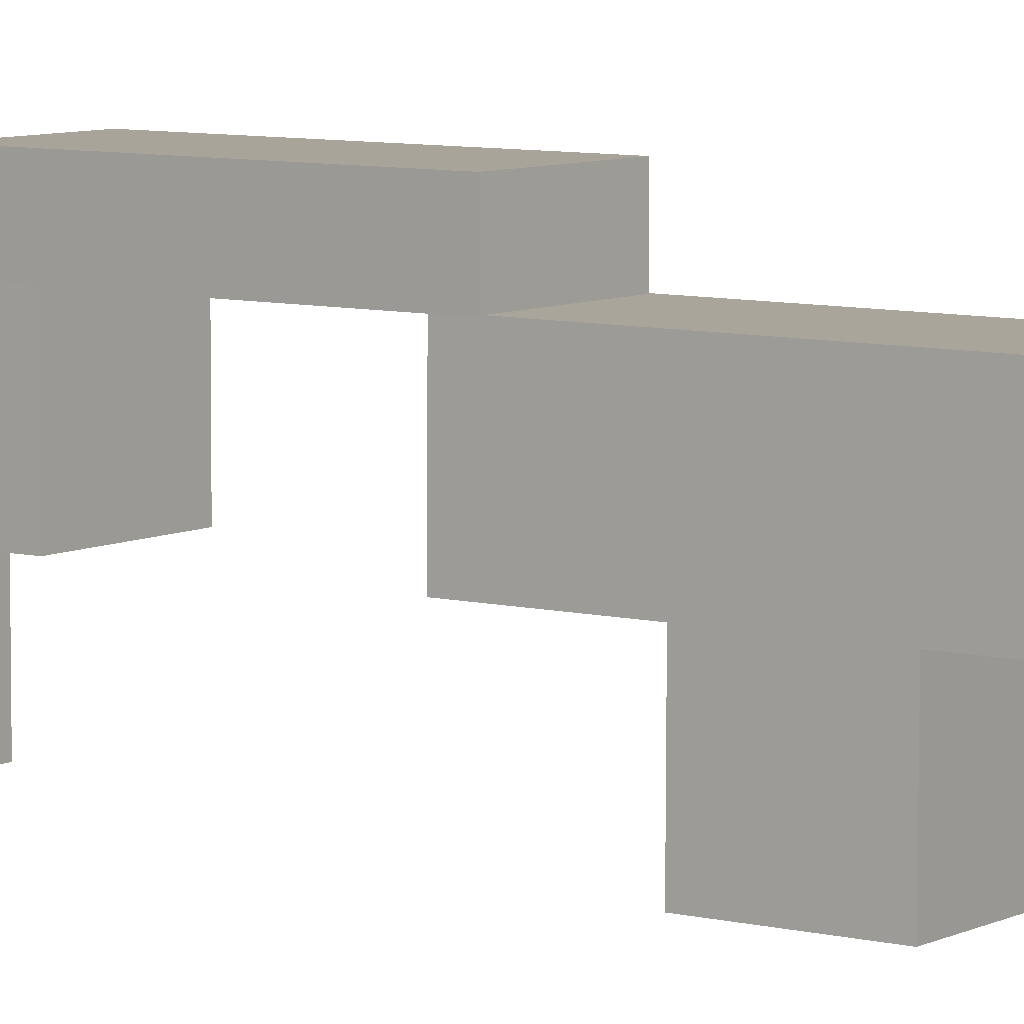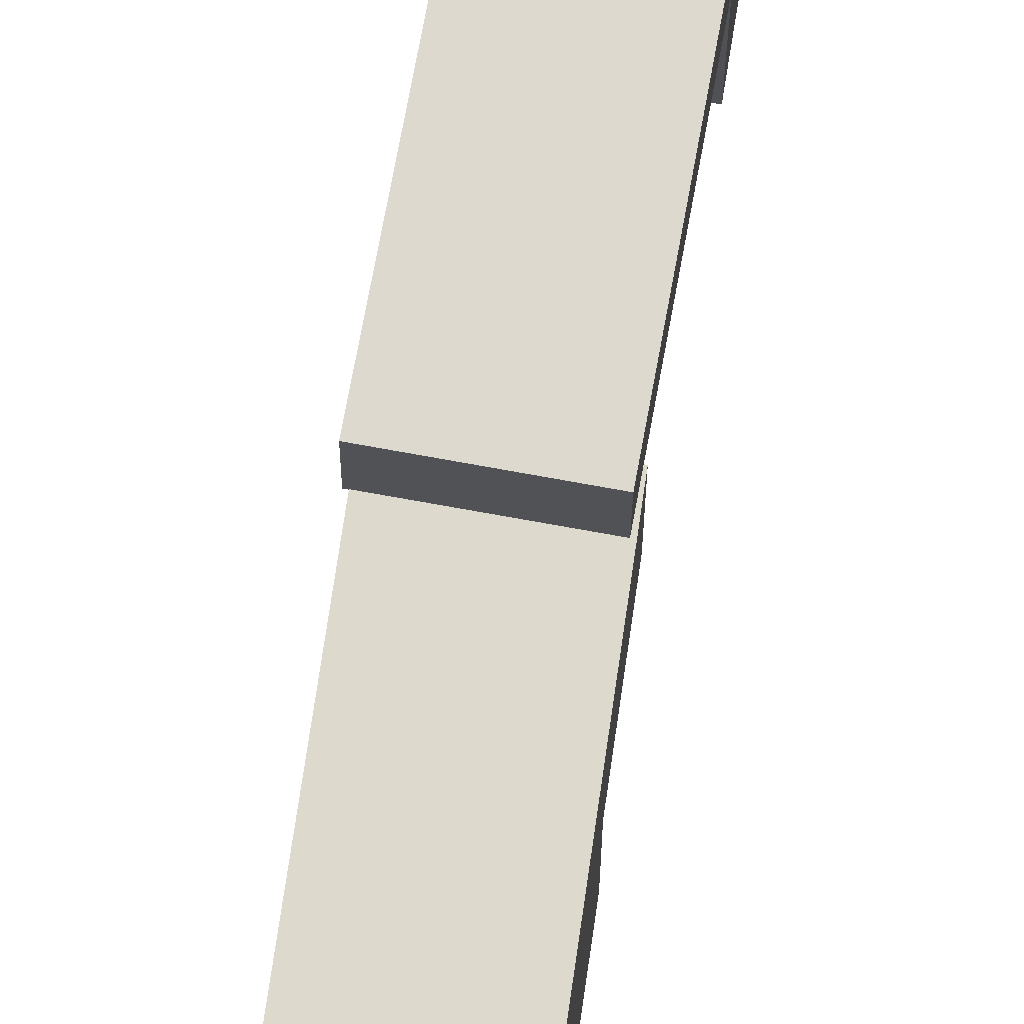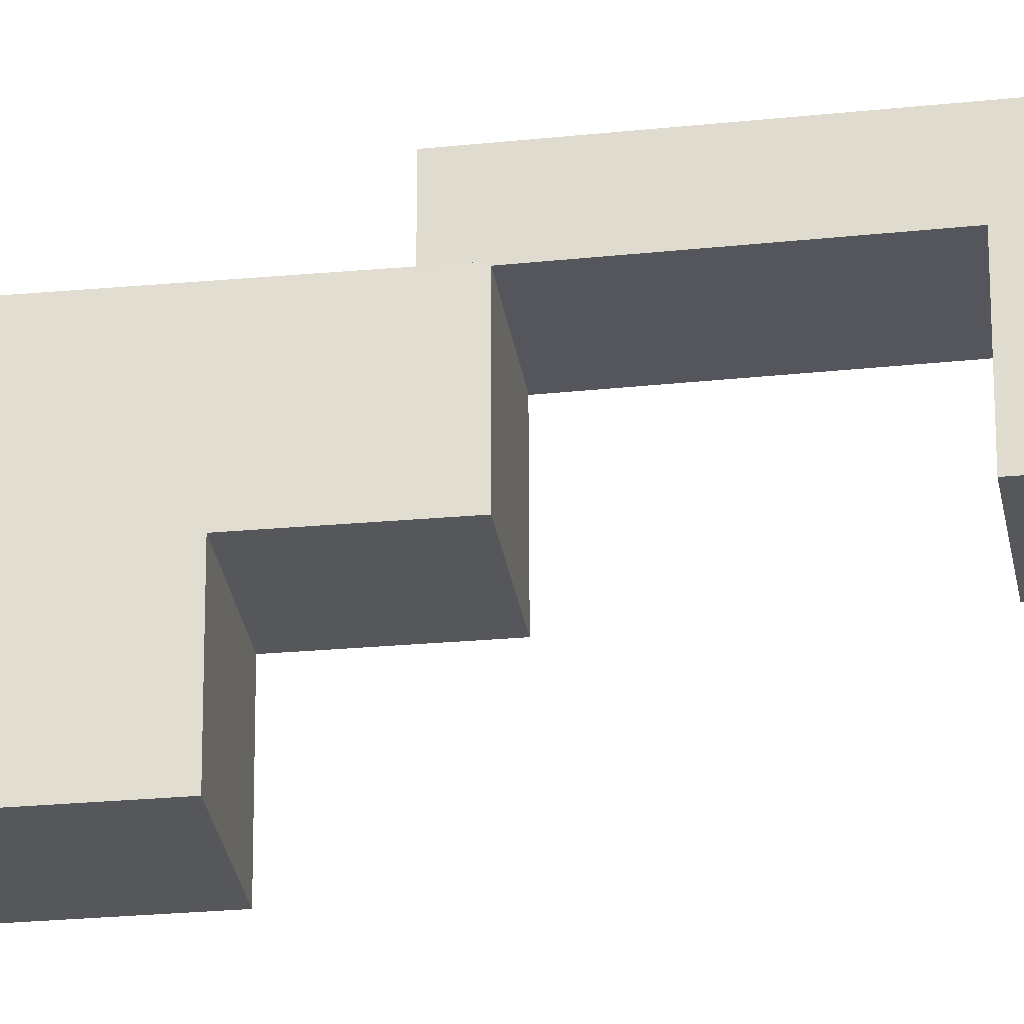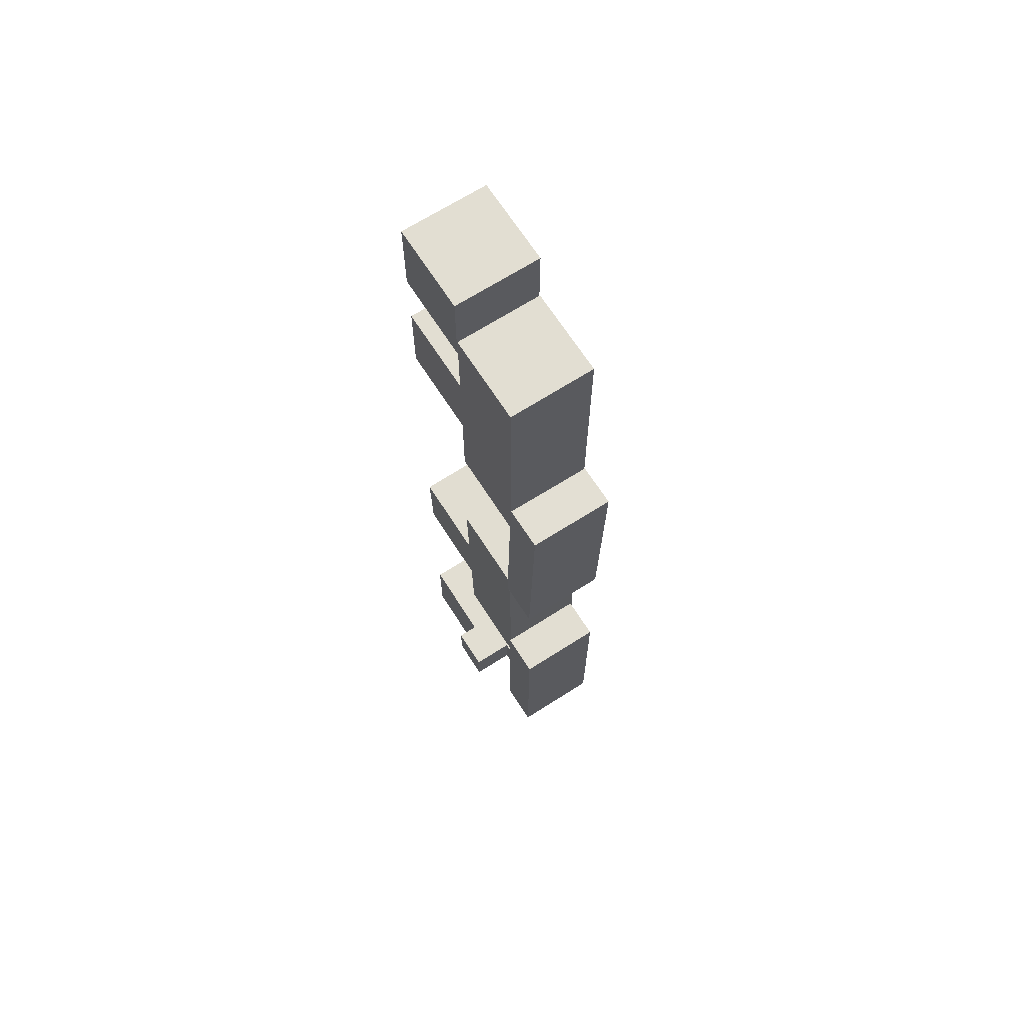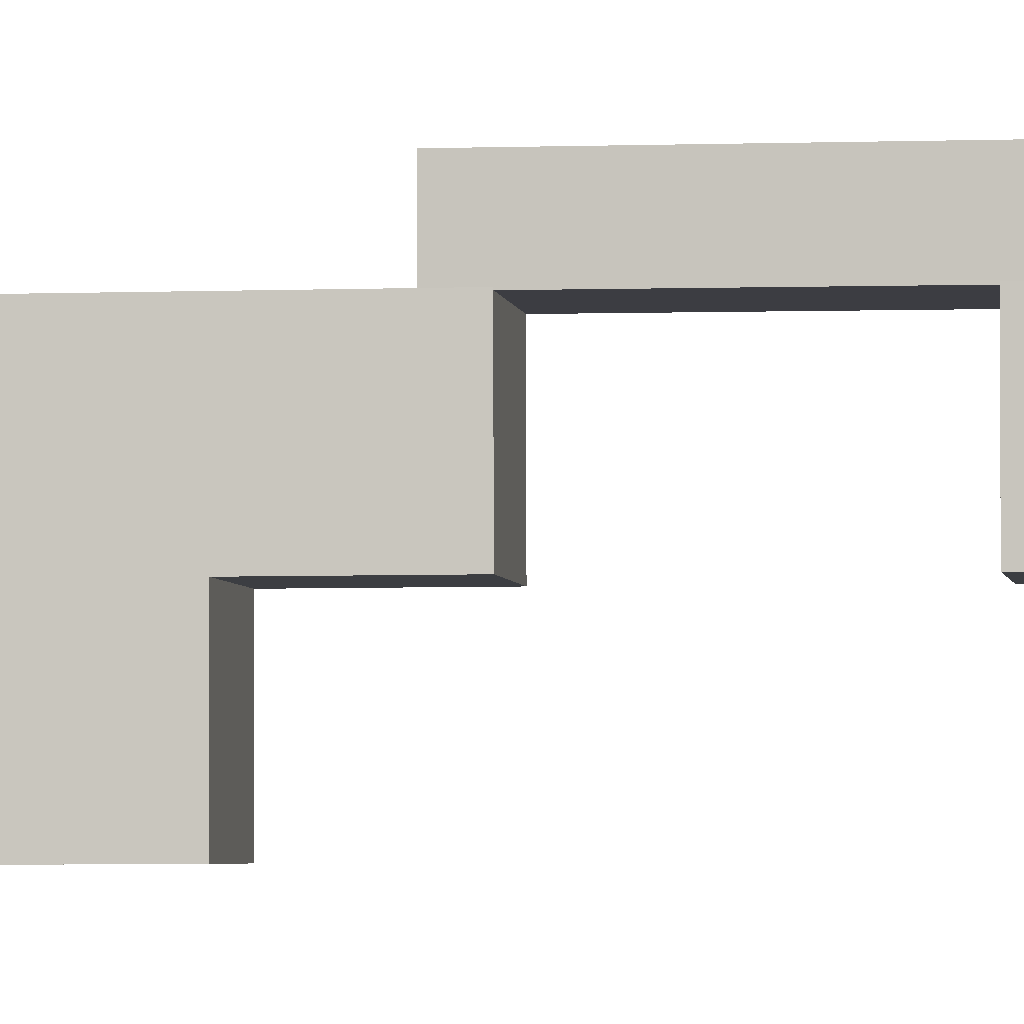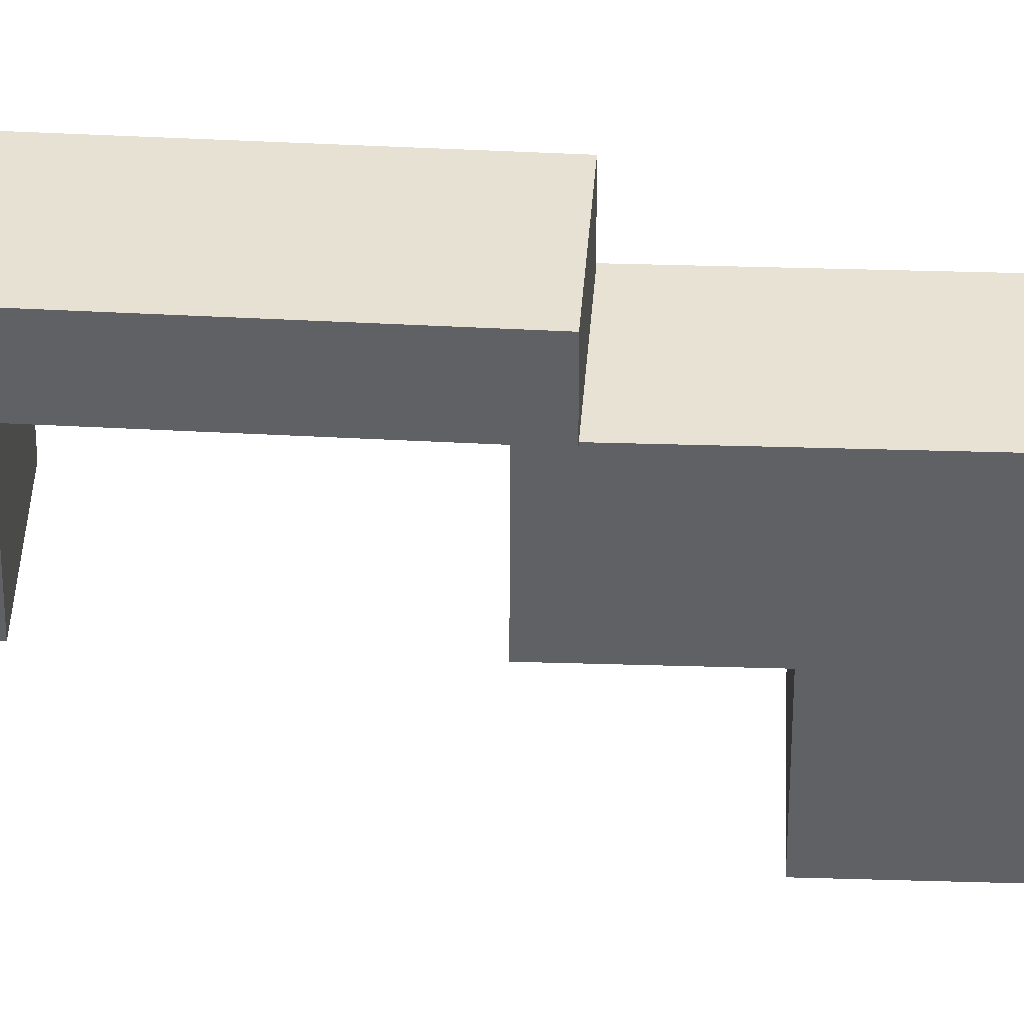
<metadata>
{"format":"obj","ext":"obj","renderer":"f3d","projection":"perspective","resolution":1024,"background":"white","views":[{"elev":7.5,"azim":125.7,"up":"+Y"},{"elev":71.8,"azim":-170.9,"up":"+Y"},{"elev":-26.6,"azim":-81.3,"up":"+Y"},{"elev":68.0,"azim":147.4,"up":"+Z"},{"elev":-3.2,"azim":-82.5,"up":"+Y"},{"elev":39.9,"azim":92.8,"up":"+Y"}]}
</metadata>
<code>
o GridBigTShape_0
v -0.1045 0.4 -0.6008
v 0.09578 0.2002 -0.6032
v -0.1042 0.2 -0.6002
v 0.09552 0.4002 -0.6039
v 0.09885 0.2009 -0.4032
v -0.1011 0.2006 -0.4002
v 0.09858 0.4009 -0.4039
v -0.1014 0.4006 -0.4009
v 0.1019 0.2016 -0.2033
v -0.09806 0.2013 -0.2002
v 0.1016 0.4016 -0.204
v -0.09833 0.4013 -0.2009
v 0.105 0.2023 -0.003296
v -0.095 0.202 -0.00023
v 0.1047 0.4023 -0.003976
v -0.09526 0.402 -0.0009102
v 0.09911 0.0009051 -0.4026
v -0.1009 0.000651 -0.3995
v 0.1022 0.001589 -0.2026
v -0.0978 0.001335 -0.1995
f 1 2 3
f 1 4 2
f 3 5 6
f 3 2 5
f 6 7 8
f 6 5 7
f 8 4 1
f 8 7 4
f 3 8 1
f 3 6 8
f 5 4 7
f 5 2 4
f 6 9 10
f 6 5 9
f 10 11 12
f 10 9 11
f 12 7 8
f 12 11 7
f 6 12 8
f 6 10 12
f 9 7 11
f 9 5 7
f 10 13 14
f 10 9 13
f 14 15 16
f 14 13 15
f 16 11 12
f 16 15 11
f 10 16 12
f 10 14 16
f 13 11 15
f 13 9 11
f 6 17 18
f 6 5 17
f 18 19 20
f 18 17 19
f 20 9 10
f 20 19 9
f 18 10 6
f 18 20 10
f 19 5 9
f 19 17 5
o Plane/BasicEnvironment/StartCube-1
v 0.1 0 1.1
v 0.1 0.2 0.9
v 0.1 0.2 1.1
v 0.1 0 0.9
v -0.1 0.2 0.9
v -0.1 0.2 1.1
v -0.1 0 0.9
v -0.1 0 1.1
f 21 22 23
f 21 24 22
f 23 25 26
f 23 22 25
f 26 27 28
f 26 25 27
f 28 24 21
f 28 27 24
f 24 25 22
f 24 27 25
f 28 23 26
f 28 21 23
o Plane/BasicEnvironment/StartCube-2
v 0.1 0 -0.9
v 0.1 0.2 -1.1
v 0.1 0.2 -0.9
v 0.1 0 -1.1
v -0.1 0.2 -1.1
v -0.1 0.2 -0.9
v -0.1 0 -1.1
v -0.1 0 -0.9
f 29 30 31
f 29 32 30
f 31 33 34
f 31 30 33
f 34 35 36
f 34 33 35
f 36 32 29
f 36 35 32
f 32 33 30
f 32 35 33
f 36 31 34
f 36 29 31
o GridBigTShape_0:1
v 0.09904 0.4014 0.9512
v -0.1007 0.2012 0.951
v 0.09932 0.2014 0.9511
v -0.101 0.4012 0.9511
v -0.1006 0.2012 0.751
v 0.0994 0.2015 0.7511
v -0.1009 0.4012 0.7511
v 0.09912 0.4015 0.7512
v -0.1005 0.2013 0.551
v 0.09947 0.2016 0.5511
v -0.1008 0.4013 0.5511
v 0.09919 0.4016 0.5512
v -0.1005 0.2014 0.351
v 0.09955 0.2017 0.3511
v -0.1007 0.4014 0.3511
v 0.09927 0.4017 0.3512
v -0.1003 0.001233 0.751
v 0.09968 0.001512 0.751
v -0.1002 0.001307 0.551
v 0.09975 0.001587 0.551
f 37 38 39
f 37 40 38
f 39 41 42
f 39 38 41
f 42 43 44
f 42 41 43
f 44 40 37
f 44 43 40
f 39 44 37
f 39 42 44
f 41 40 43
f 41 38 40
f 42 45 46
f 42 41 45
f 46 47 48
f 46 45 47
f 48 43 44
f 48 47 43
f 42 48 44
f 42 46 48
f 45 43 47
f 45 41 43
f 46 49 50
f 46 45 49
f 50 51 52
f 50 49 51
f 52 47 48
f 52 51 47
f 46 52 48
f 46 50 52
f 49 47 51
f 49 45 47
f 42 53 54
f 42 41 53
f 54 55 56
f 54 53 55
f 56 45 46
f 56 55 45
f 54 46 42
f 54 56 46
f 55 41 45
f 55 53 41
o GridPlank_0
v 0.09776 0.3996 0.4494
v -0.1026 0.4987 0.4453
v -0.1022 0.3987 0.445
v 0.09733 0.4996 0.4496
v -0.09167 0.5001 -0.05462
v -0.09124 0.4001 -0.05489
v 0.1083 0.501 -0.05024
v 0.1087 0.401 -0.05051
f 57 58 59
f 57 60 58
f 59 61 62
f 59 58 61
f 62 63 64
f 62 61 63
f 64 60 57
f 64 63 60
f 59 64 57
f 59 62 64
f 61 60 63
f 61 58 60
o GridPlank_0:1
v -0.09848 0.3998 -1
v 0.1015 0.4998 -1
v 0.1015 0.3998 -0.9999
v -0.09846 0.4998 -1
v 0.1014 0.4999 -0.5
v 0.1014 0.3999 -0.4999
v -0.09861 0.5 -0.5
v -0.09863 0.4 -0.5
f 65 66 67
f 65 68 66
f 67 69 70
f 67 66 69
f 70 71 72
f 70 69 71
f 72 68 65
f 72 71 68
f 67 72 65
f 67 70 72
f 69 68 71
f 69 66 68
o GridTShape_0
v 0.1491 0.2 -0.9
v 0.1491 0.3 -1
v 0.1491 0.3 -0.9
v 0.1491 0.2 -1
v 0.04911 0.3 -1
v 0.04911 0.3 -0.9
v 0.04908 0.2 -1
v 0.04908 0.2 -0.9
v -0.05089 0.3 -1
v -0.05089 0.3 -0.9
v -0.05092 0.2 -1
v -0.05092 0.2 -0.9
v -0.1509 0.3001 -1
v -0.1509 0.3 -0.9
v -0.1509 0.2001 -1
v -0.1509 0.2 -0.9
v 0.04914 0.4 -1
v 0.04914 0.4 -0.9
v -0.05086 0.4 -1
v -0.05086 0.4 -0.9
f 73 74 75
f 73 76 74
f 75 77 78
f 75 74 77
f 78 79 80
f 78 77 79
f 80 76 73
f 80 79 76
f 75 80 73
f 75 78 80
f 77 76 79
f 77 74 76
f 78 81 82
f 78 77 81
f 82 83 84
f 82 81 83
f 84 79 80
f 84 83 79
f 78 84 80
f 78 82 84
f 81 79 83
f 81 77 79
f 82 85 86
f 82 81 85
f 86 87 88
f 86 85 87
f 88 83 84
f 88 87 83
f 82 88 84
f 82 86 88
f 85 83 87
f 85 81 83
f 78 89 90
f 78 77 89
f 90 91 92
f 90 89 91
f 92 81 82
f 92 91 81
f 90 82 78
f 90 92 82
f 91 77 81
f 91 89 77

</code>
